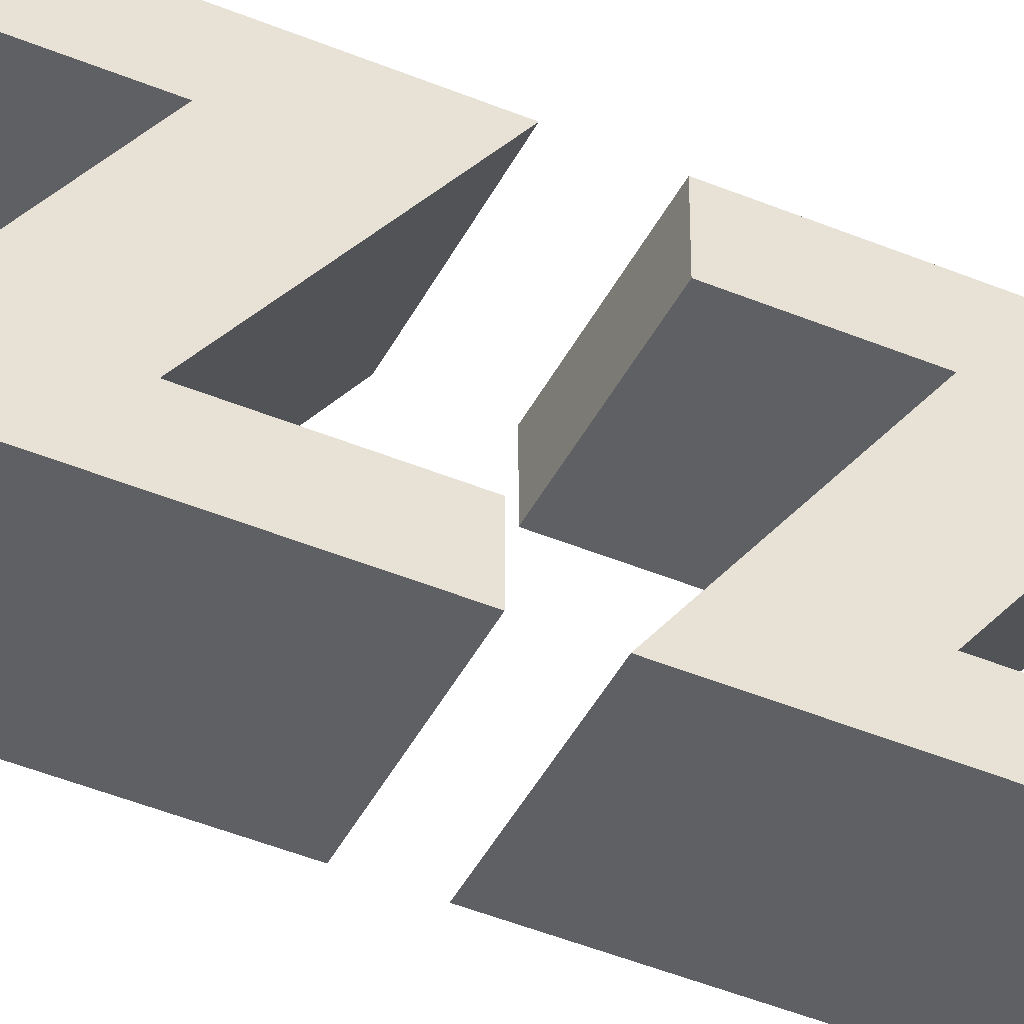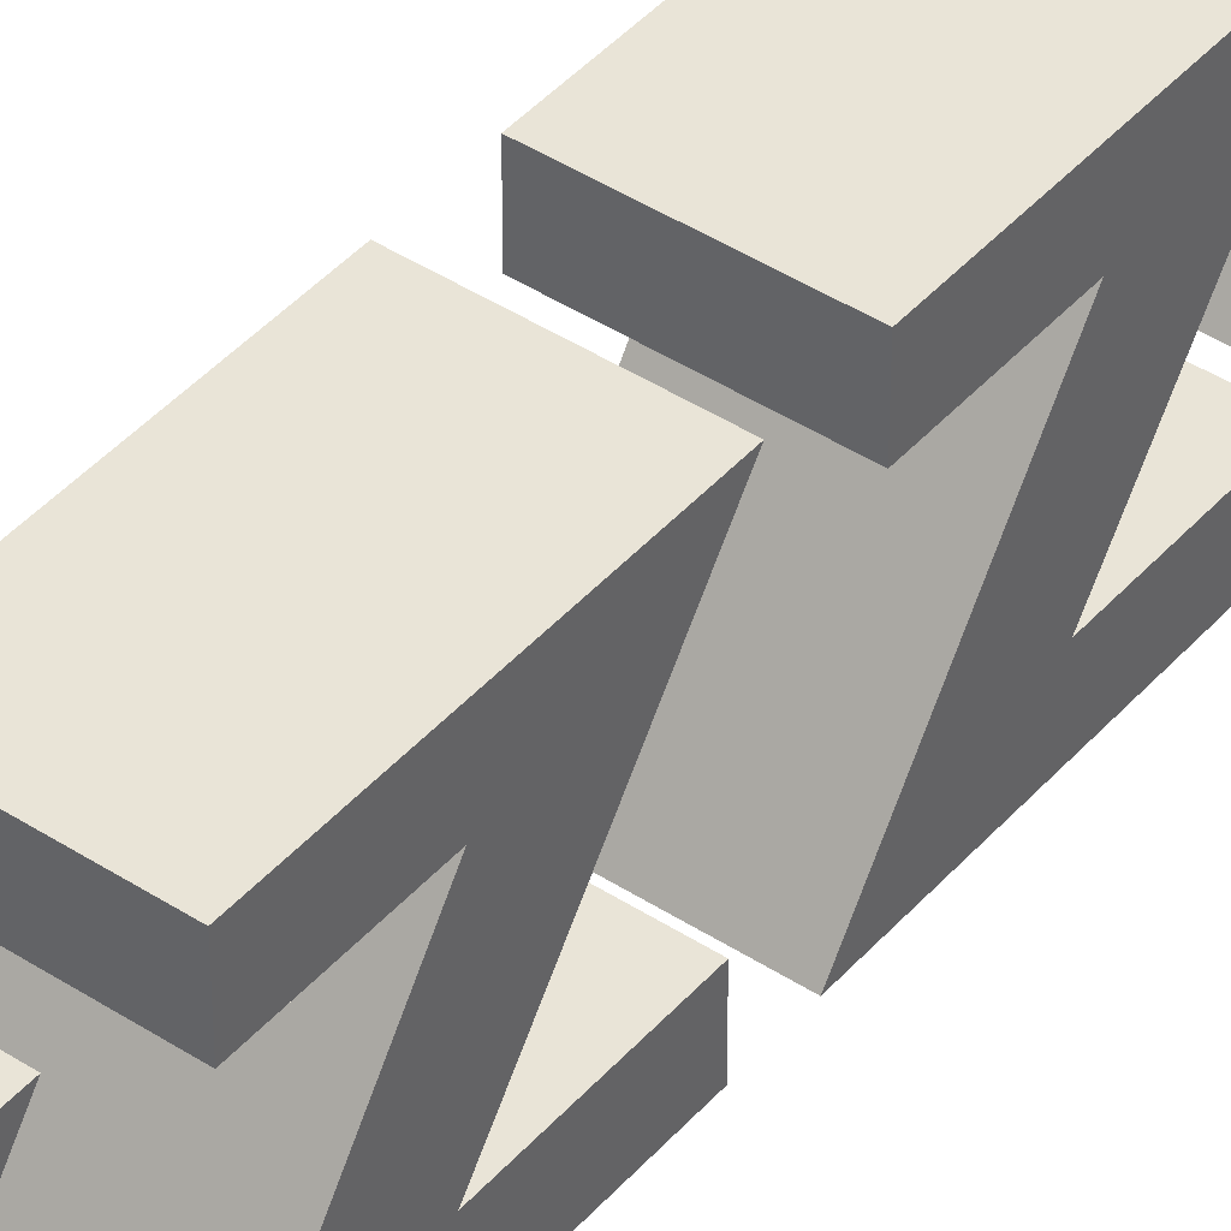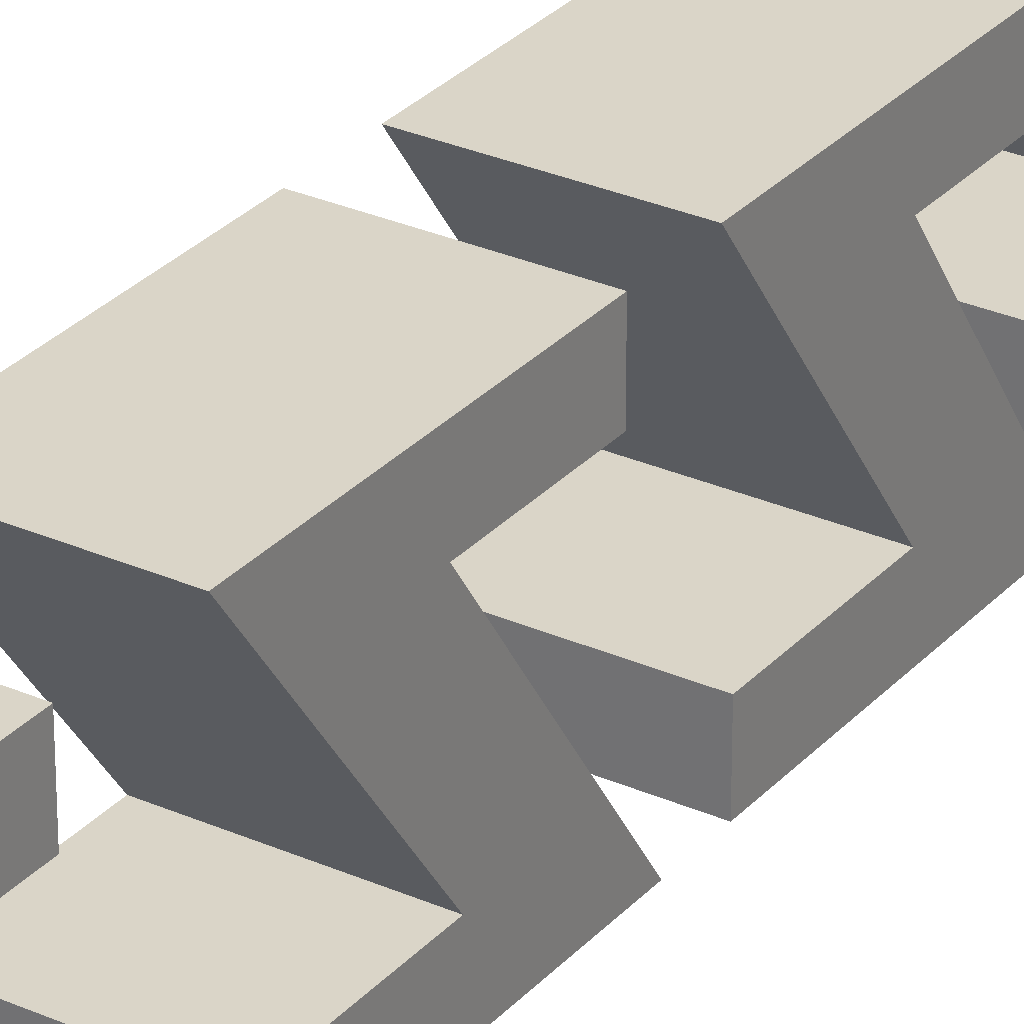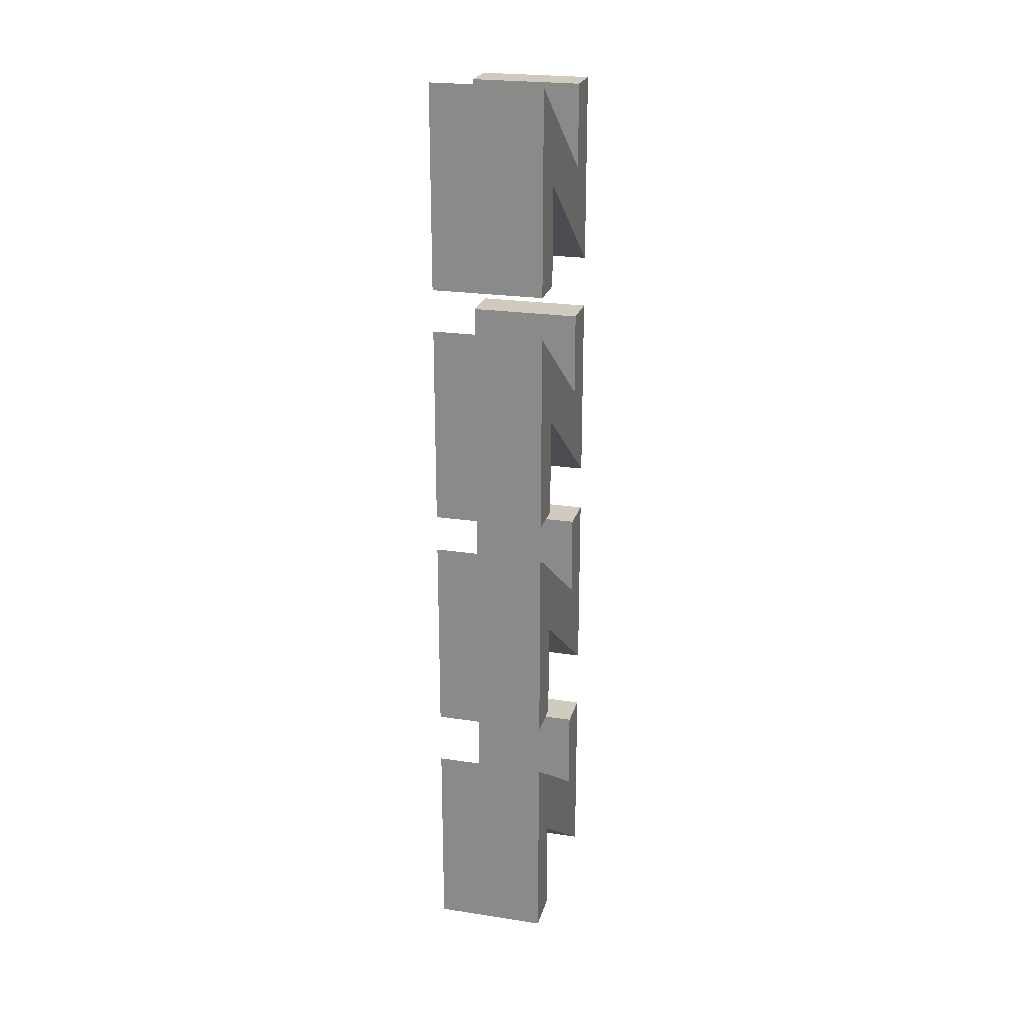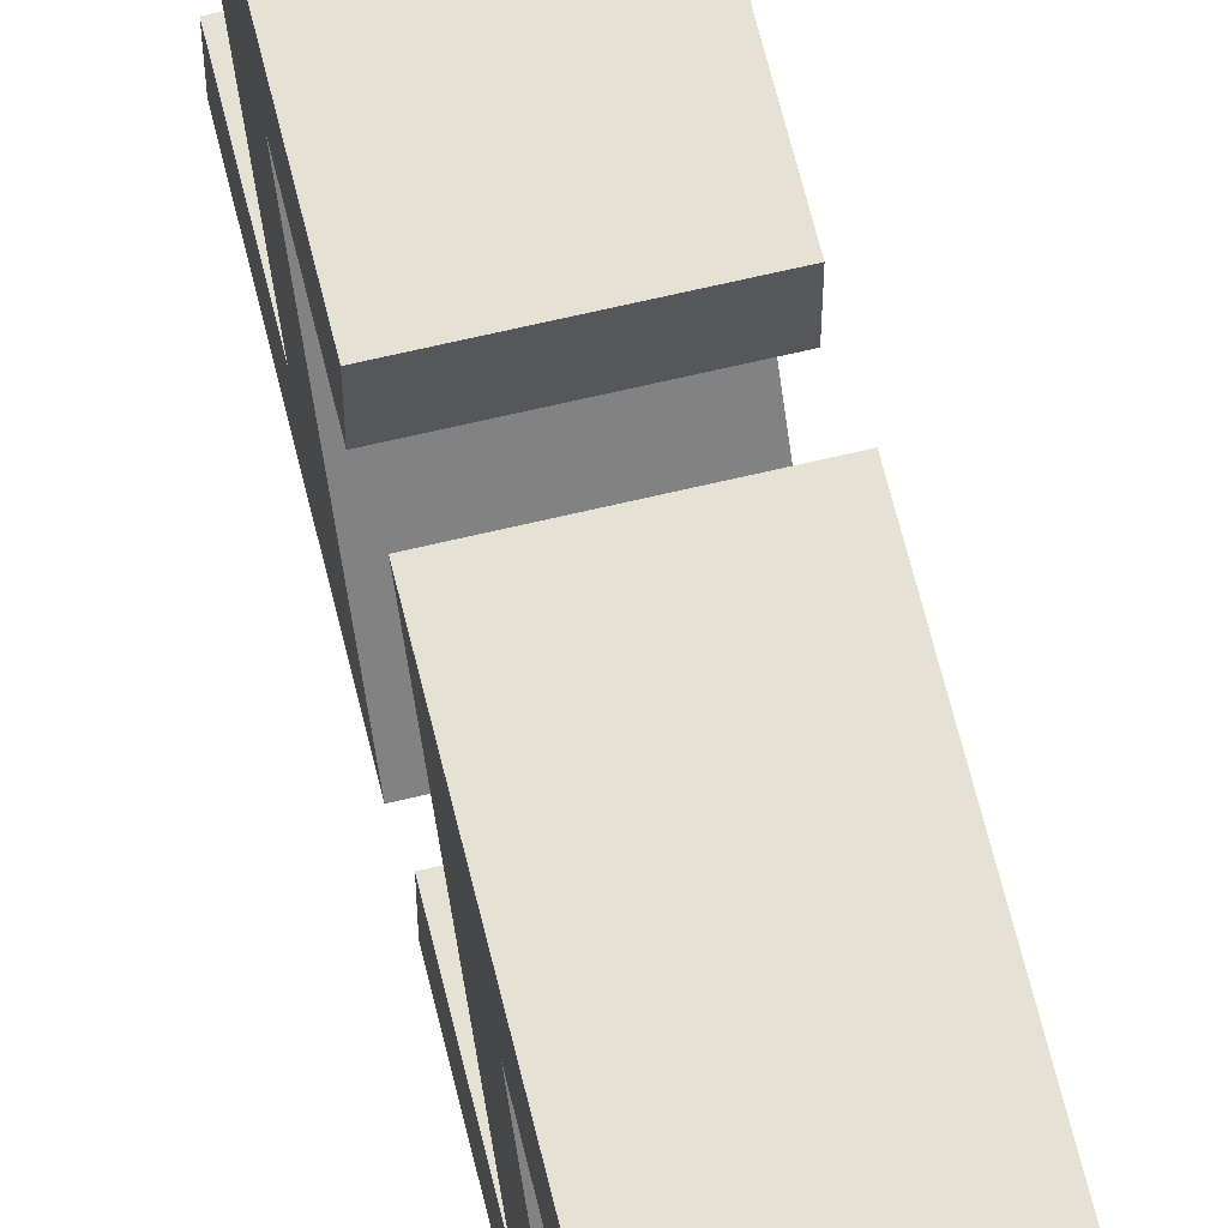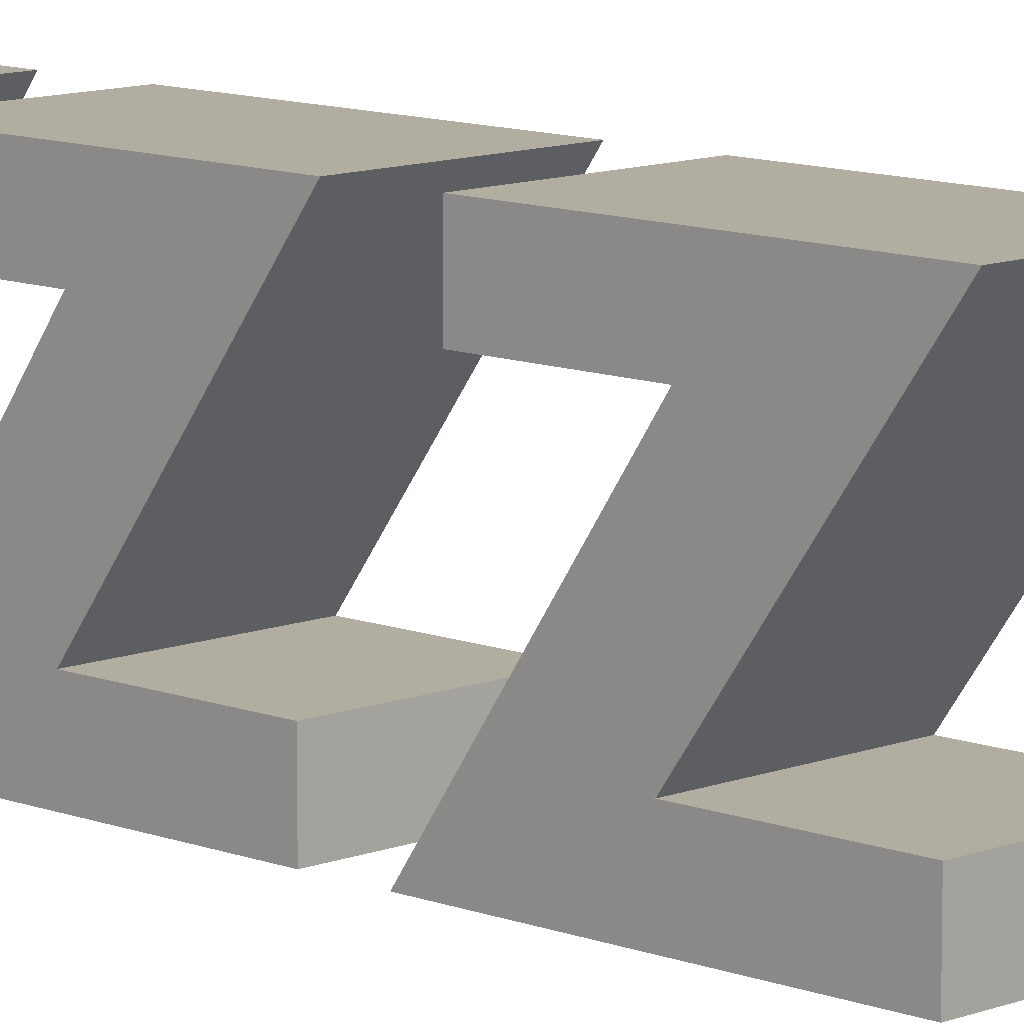
<metadata>
{"format":"obj","ext":"obj","renderer":"f3d","projection":"perspective","resolution":1024,"background":"white","views":[{"elev":-44.5,"azim":64.1,"up":"+Y"},{"elev":42.9,"azim":37.7,"up":"+Y"},{"elev":29.3,"azim":-146.7,"up":"+Y"},{"elev":23.3,"azim":14.4,"up":"+Z"},{"elev":65.0,"azim":-13.6,"up":"+Y"},{"elev":10.4,"azim":134.8,"up":"+Y"}]}
</metadata>
<code>
v 0.07812 -1.914 -0.3984
v 0.07812 -1.914 -0.6953
v 0.07812 -1.852 -0.6953
v 0.07812 -1.852 -0.5469
v 0.07812 -1.625 -0.7109
v 0.07812 -1.688 -0.5547
v -0.08594 -1.688 -0.5547
v -0.08594 -1.914 -0.3984
v -0.08594 -1.914 -0.6953
v -0.08594 -1.852 -0.6953
v -0.08594 -1.852 -0.5469
v -0.08594 -1.625 -0.7109
v 0.07812 -1.625 -0.4297
v 0.07812 -1.688 -0.4297
v -0.08594 -1.688 -0.4297
v -0.08594 -1.625 -0.4297
v 0.07812 -1.914 -0.02344
v 0.07812 -1.914 -0.3203
v 0.07812 -1.852 -0.3203
v 0.07812 -1.852 -0.1719
v 0.07812 -1.625 -0.3359
v 0.07812 -1.688 -0.1797
v -0.08594 -1.688 -0.1797
v -0.08594 -1.914 -0.02344
v -0.08594 -1.914 -0.3203
v -0.08594 -1.852 -0.3203
v -0.08594 -1.852 -0.1719
v -0.08594 -1.625 -0.3359
v 0.07812 -1.625 -0.05469
v 0.07812 -1.688 -0.05469
v -0.08594 -1.688 -0.05469
v -0.08594 -1.625 -0.05469
v 0.07812 -1.914 0.3281
v 0.07812 -1.914 0.03125
v 0.07812 -1.852 0.03125
v 0.07812 -1.852 0.1797
v 0.07812 -1.625 0.01562
v 0.07812 -1.688 0.1719
v -0.08594 -1.688 0.1719
v -0.08594 -1.914 0.3281
v -0.08594 -1.914 0.03125
v -0.08594 -1.852 0.03125
v -0.08594 -1.852 0.1797
v -0.08594 -1.625 0.01562
v 0.07812 -1.625 0.2969
v 0.07812 -1.688 0.2969
v -0.08594 -1.688 0.2969
v -0.08594 -1.625 0.2969
v 0.07812 -1.914 0.6875
v 0.07812 -1.914 0.3906
v 0.07812 -1.852 0.3906
v 0.07812 -1.852 0.5391
v 0.07812 -1.625 0.375
v 0.07812 -1.688 0.5312
v -0.08594 -1.688 0.5312
v -0.08594 -1.914 0.6875
v -0.08594 -1.914 0.3906
v -0.08594 -1.852 0.3906
v -0.08594 -1.852 0.5391
v -0.08594 -1.625 0.375
v 0.07812 -1.625 0.6562
v 0.07812 -1.688 0.6562
v -0.08594 -1.688 0.6562
v -0.08594 -1.625 0.6562
f 1 2 3
f 1 3 4
f 1 4 5
f 1 5 6
f 2 9 3
f 3 9 10
f 5 13 6
f 6 13 14
f 7 15 12
f 7 12 11
f 7 11 8
f 8 11 9
f 9 11 10
f 13 16 14
f 14 16 15
f 15 16 12
f 17 18 19
f 17 19 20
f 17 20 21
f 17 21 22
f 18 25 19
f 19 25 26
f 21 29 22
f 22 29 30
f 23 31 28
f 23 28 27
f 23 27 24
f 24 27 25
f 25 27 26
f 29 32 30
f 30 32 31
f 31 32 28
f 33 34 35
f 33 35 36
f 33 36 37
f 33 37 38
f 34 41 35
f 35 41 42
f 37 45 38
f 38 45 46
f 39 47 44
f 39 44 43
f 39 43 40
f 40 43 41
f 41 43 42
f 45 48 46
f 46 48 47
f 47 48 44
f 49 50 51
f 49 51 52
f 49 52 53
f 49 53 54
f 50 57 51
f 51 57 58
f 53 61 54
f 54 61 62
f 55 63 60
f 55 60 59
f 55 59 56
f 56 59 57
f 57 59 58
f 61 64 62
f 62 64 63
f 63 64 60
f 1 6 7
f 1 7 8
f 1 8 2
f 2 8 9
f 3 10 4
f 4 10 11
f 4 11 5
f 5 11 12
f 5 12 13
f 6 14 15
f 6 15 7
f 13 12 16
f 17 22 23
f 17 23 24
f 17 24 18
f 18 24 25
f 19 26 20
f 20 26 27
f 20 27 21
f 21 27 28
f 21 28 29
f 22 30 31
f 22 31 23
f 29 28 32
f 33 38 39
f 33 39 40
f 33 40 34
f 34 40 41
f 35 42 36
f 36 42 43
f 36 43 37
f 37 43 44
f 37 44 45
f 38 46 47
f 38 47 39
f 45 44 48
f 49 54 55
f 49 55 56
f 49 56 50
f 50 56 57
f 51 58 52
f 52 58 59
f 52 59 53
f 53 59 60
f 53 60 61
f 54 62 63
f 54 63 55
f 61 60 64

</code>
